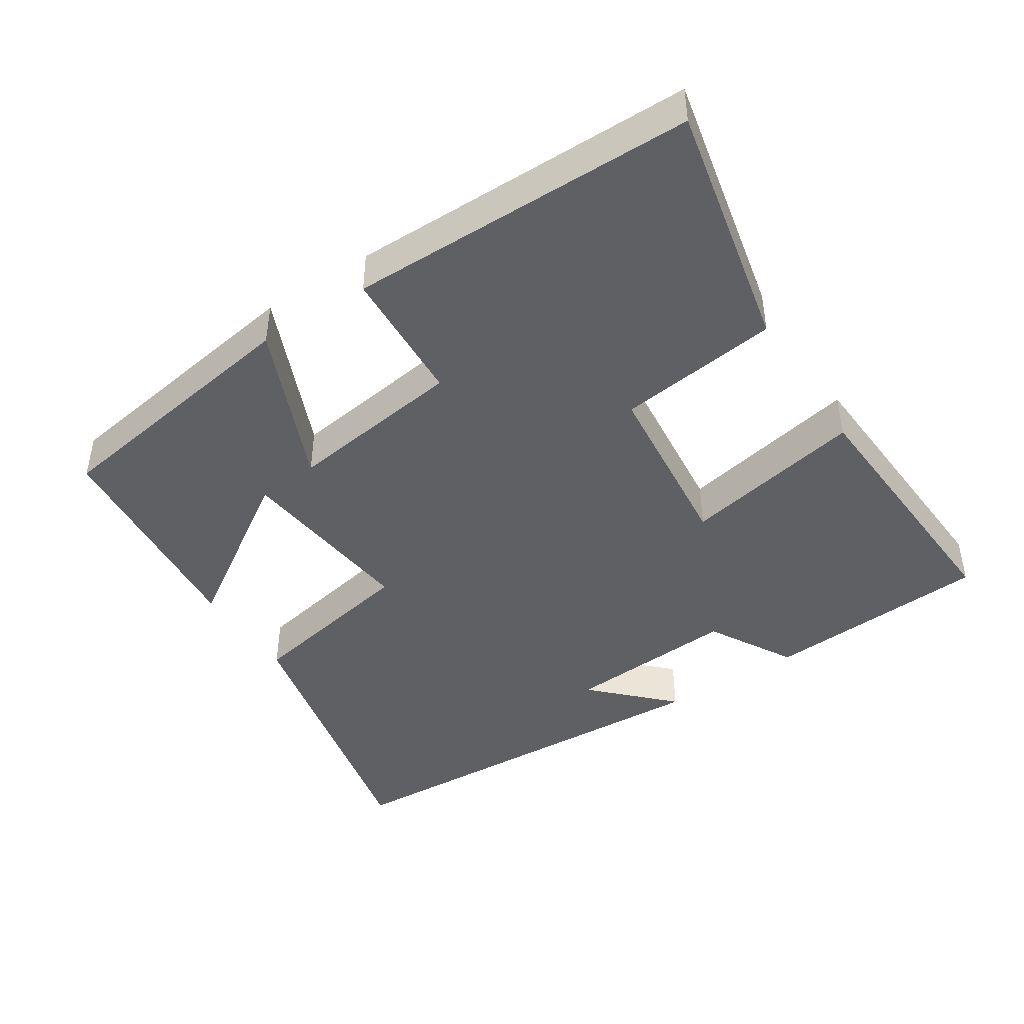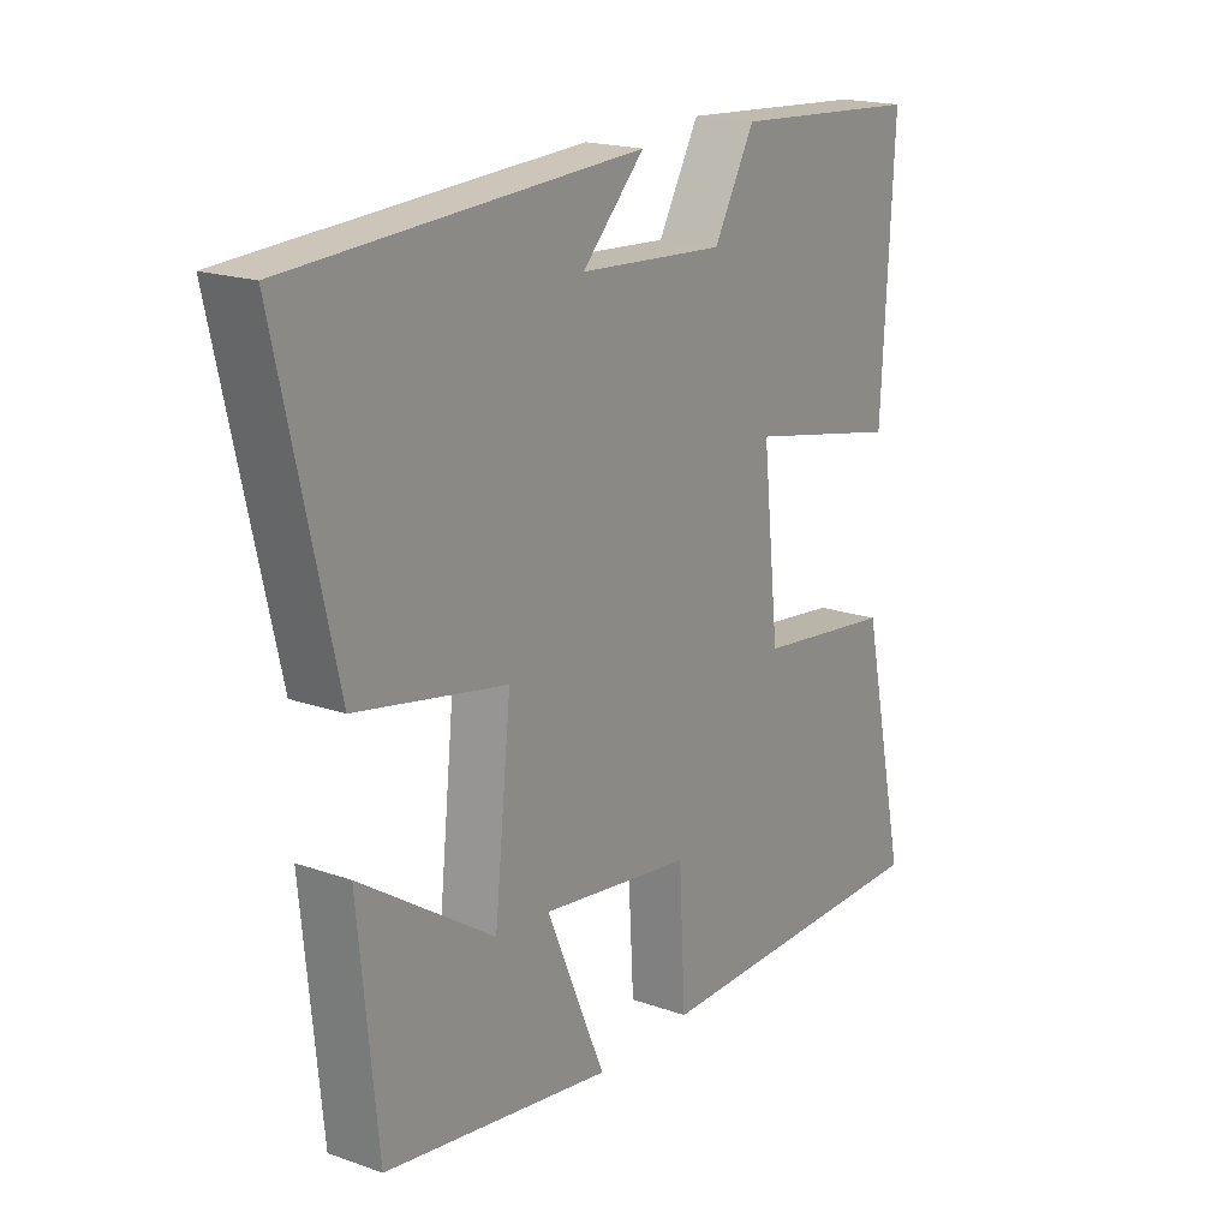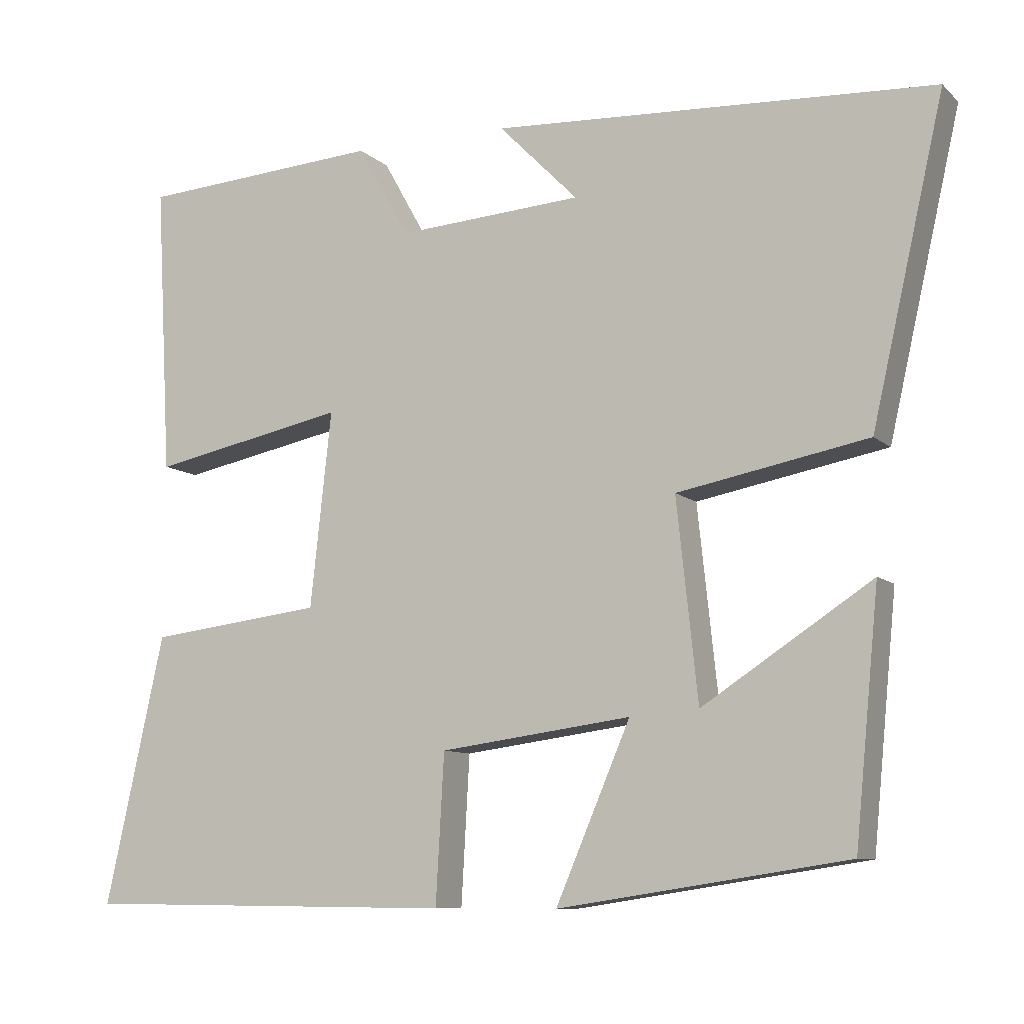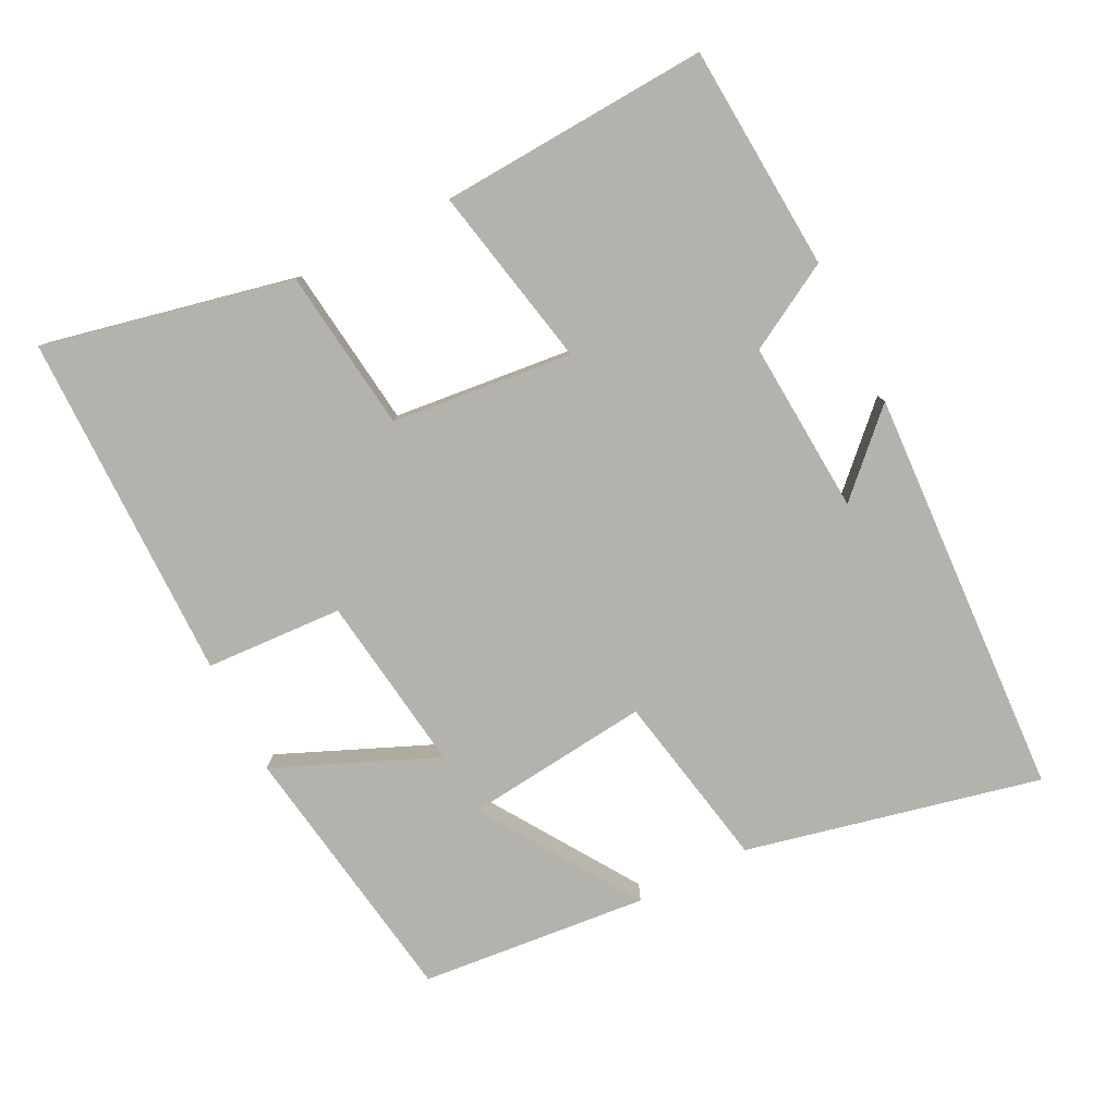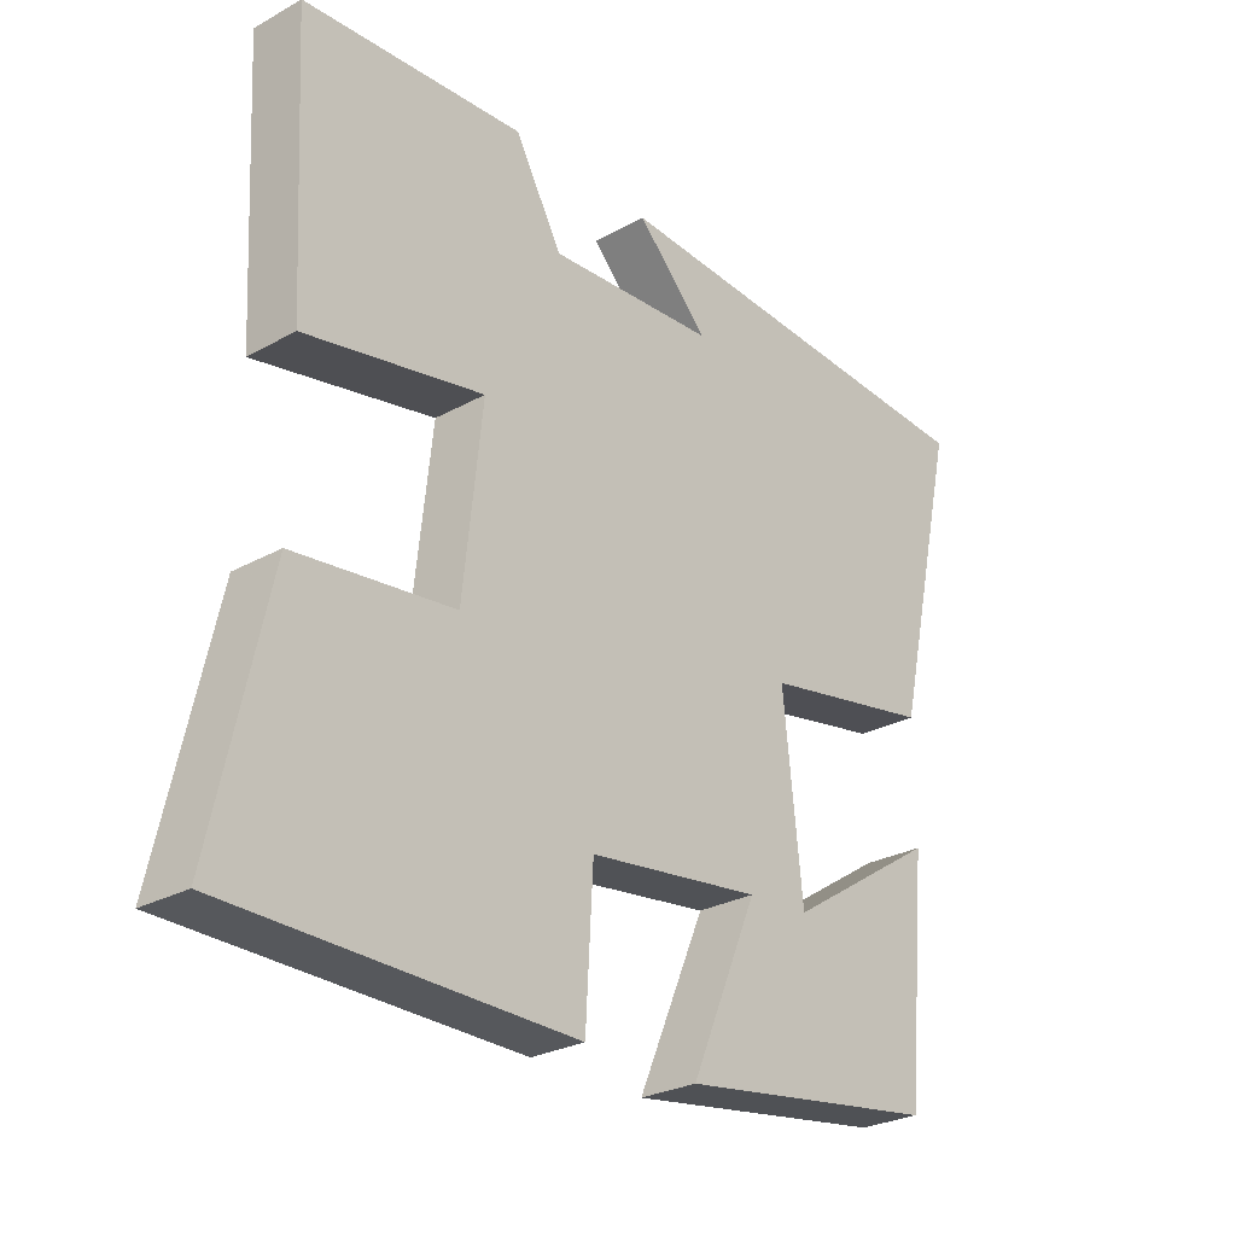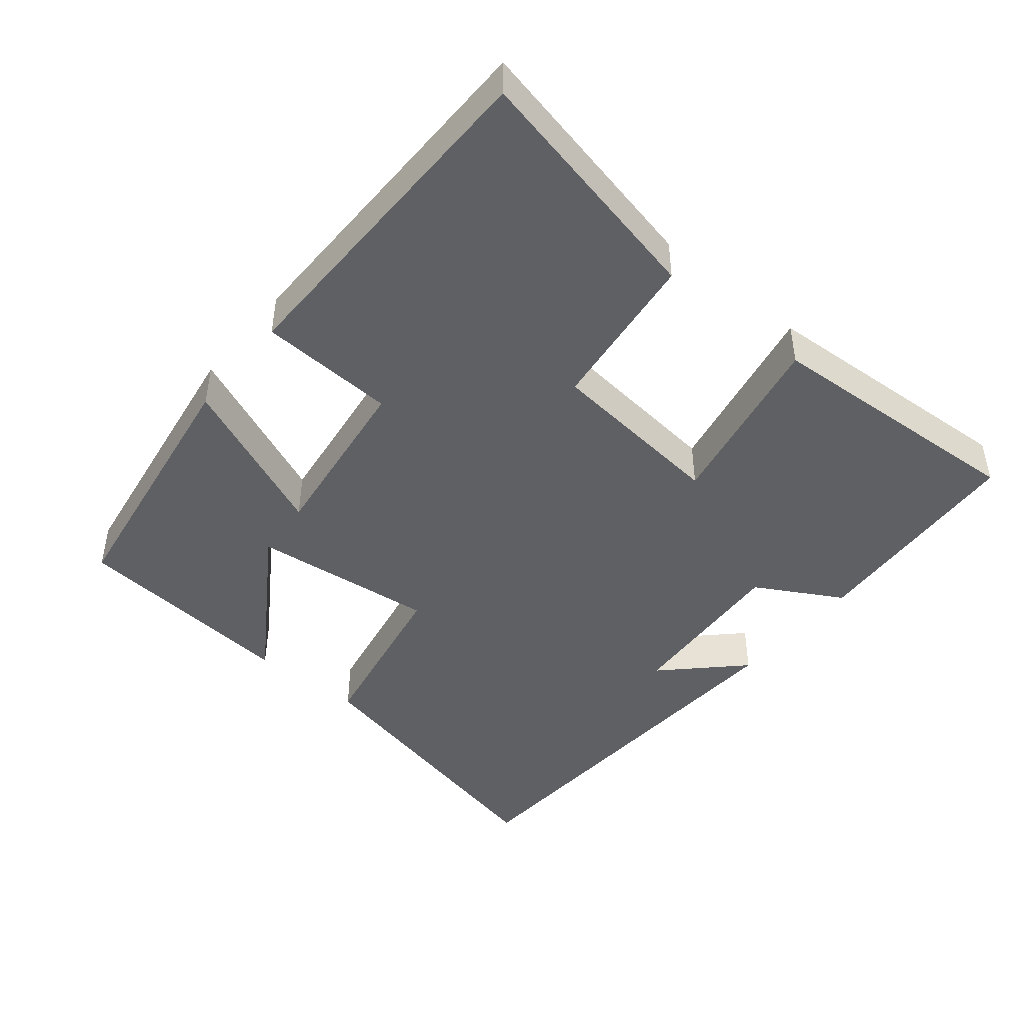
<metadata>
{"format":"obj","ext":"obj","renderer":"f3d","projection":"perspective","resolution":1024,"background":"white","views":[{"elev":-44.1,"azim":-146.7,"up":"+Y"},{"elev":18.7,"azim":124.0,"up":"+Z"},{"elev":-9.3,"azim":26.1,"up":"+Z"},{"elev":-79.5,"azim":-63.1,"up":"+Y"},{"elev":-27.3,"azim":-49.5,"up":"+Z"},{"elev":-45.0,"azim":-129.3,"up":"+Y"}]}
</metadata>
<code>
v 0.596 0.07 0.468
v 0.5 0.07 0.049
v 0.248 0.07 0.001
v 0.276 0.07 -0.263
v 0.5 0.07 -0.117
v 0.468 0.07 -0.442
v 0.086 0.07 -0.5
v 0.185 0.07 -0.27
v -0.069 0.07 -0.304
v -0.08 0.07 -0.5
v -0.578 0.07 -0.495
v -0.5 0.07 -0.14
v -0.268 0.07 -0.112
v -0.24 0.07 0.146
v -0.5 0.07 0.094
v -0.521 0.07 0.479
v -0.199 0.07 0.5
v -0.13 0.07 0.377
v 0.116 0.07 0.393
v 0.011 0.07 0.5
v 0.596 0 0.468
v 0.5 0 0.049
v 0.248 0 0.001
v 0.276 0 -0.263
v 0.5 0 -0.117
v 0.468 0 -0.442
v 0.086 0 -0.5
v 0.185 0 -0.27
v -0.069 0 -0.304
v -0.08 0 -0.5
v -0.578 0 -0.495
v -0.5 0 -0.14
v -0.268 0 -0.112
v -0.24 0 0.146
v -0.5 0 0.094
v -0.521 0 0.479
v -0.199 0 0.5
v -0.13 0 0.377
v 0.116 0 0.393
v 0.011 0 0.5
f 19 20 1 2
f 18 19 2 3
f 15 16 17 18
f 14 15 18
f 13 14 18 3
f 10 11 12 13
f 9 10 13
f 8 9 13 3
f 6 7 8
f 4 5 6
f 4 6 8
f 3 4 8
f 22 21 40 39
f 23 22 39 38
f 38 37 36 35
f 38 35 34
f 23 38 34 33
f 33 32 31 30
f 33 30 29
f 23 33 29 28
f 28 27 26
f 26 25 24
f 28 26 24
f 28 24 23
f 1 21 22 2
f 2 22 23 3
f 3 23 24 4
f 4 24 25 5
f 5 25 26 6
f 6 26 27 7
f 7 27 28 8
f 8 28 29 9
f 9 29 30 10
f 10 30 31 11
f 11 31 32 12
f 12 32 33 13
f 13 33 34 14
f 14 34 35 15
f 15 35 36 16
f 16 36 37 17
f 17 37 38 18
f 18 38 39 19
f 19 39 40 20
f 20 40 21 1

</code>
